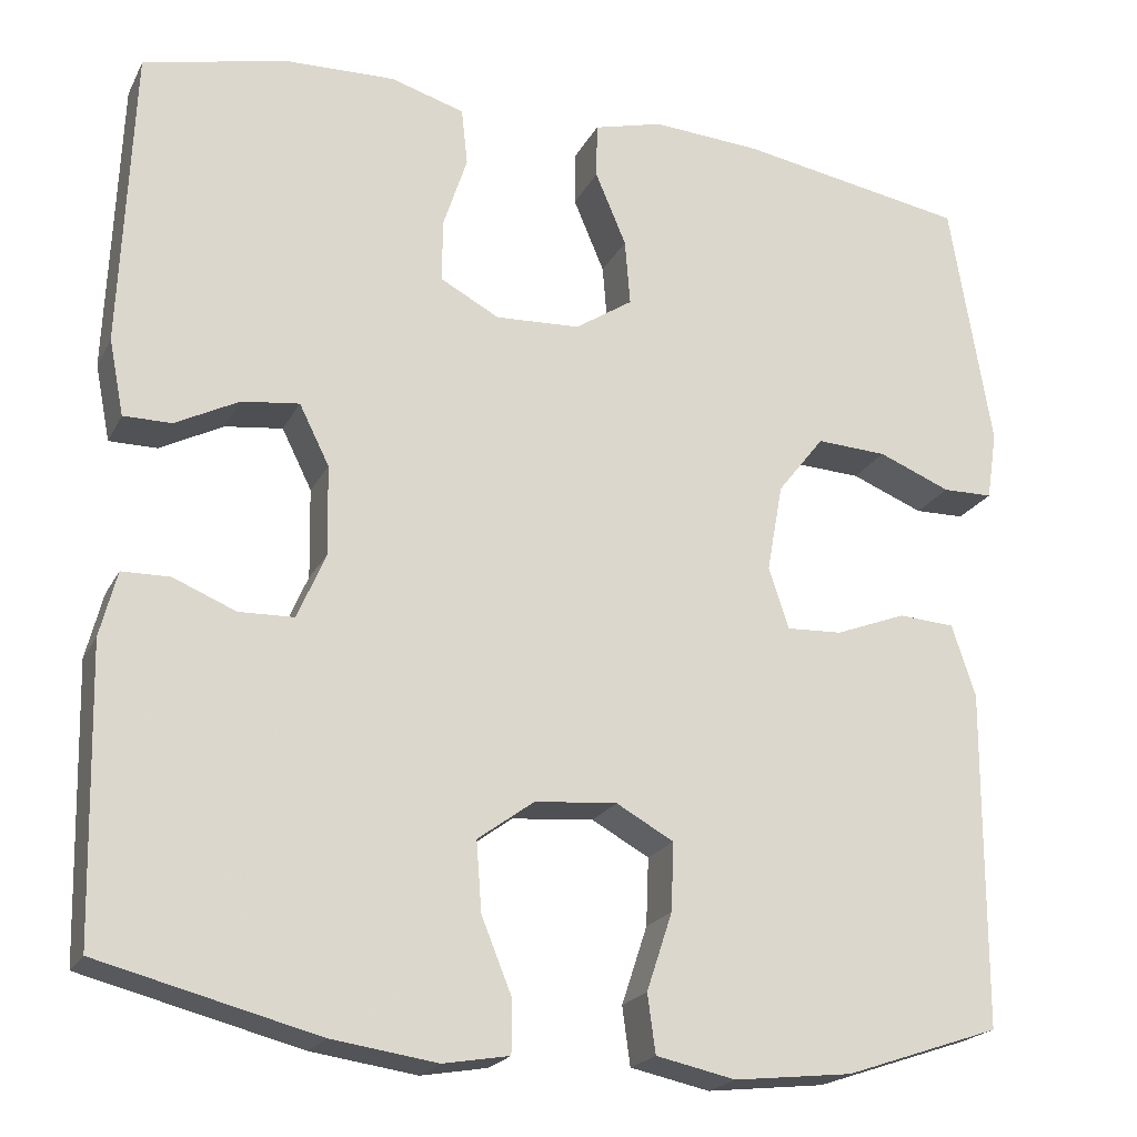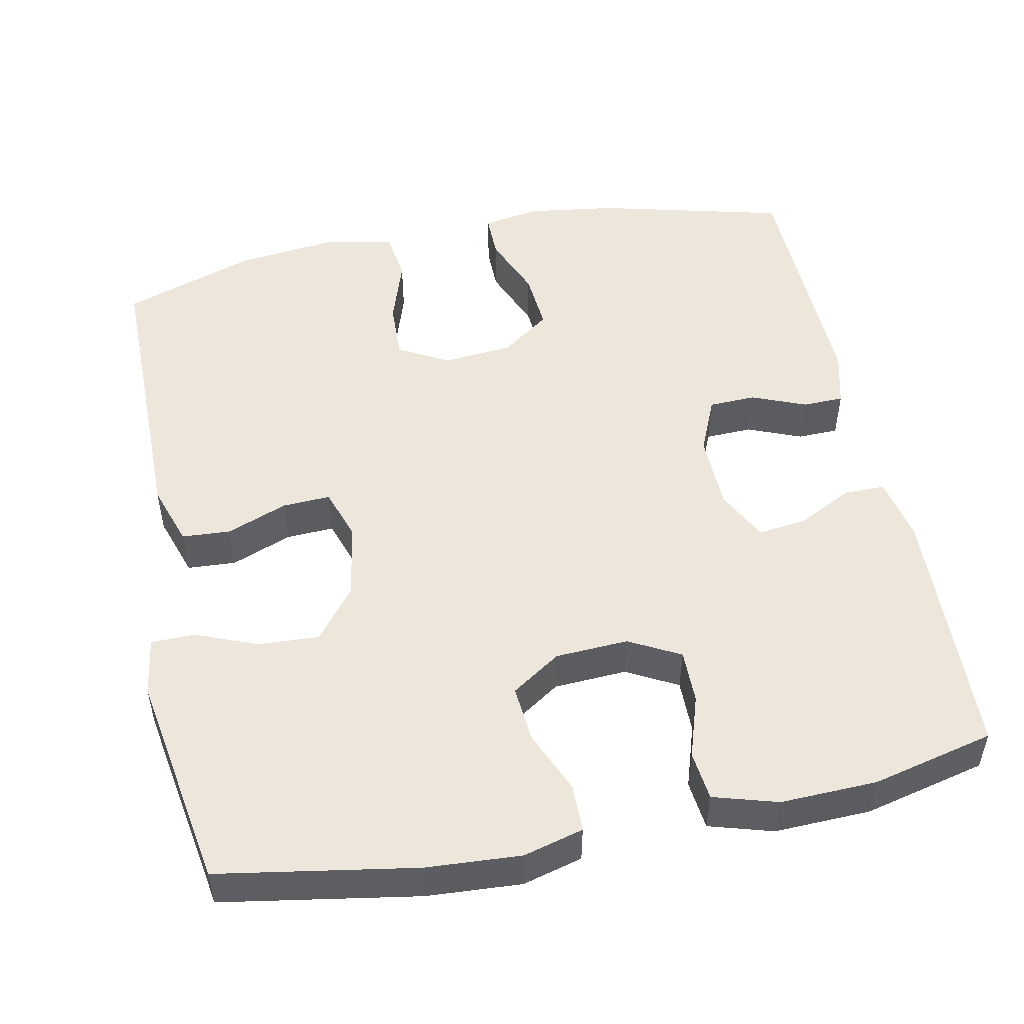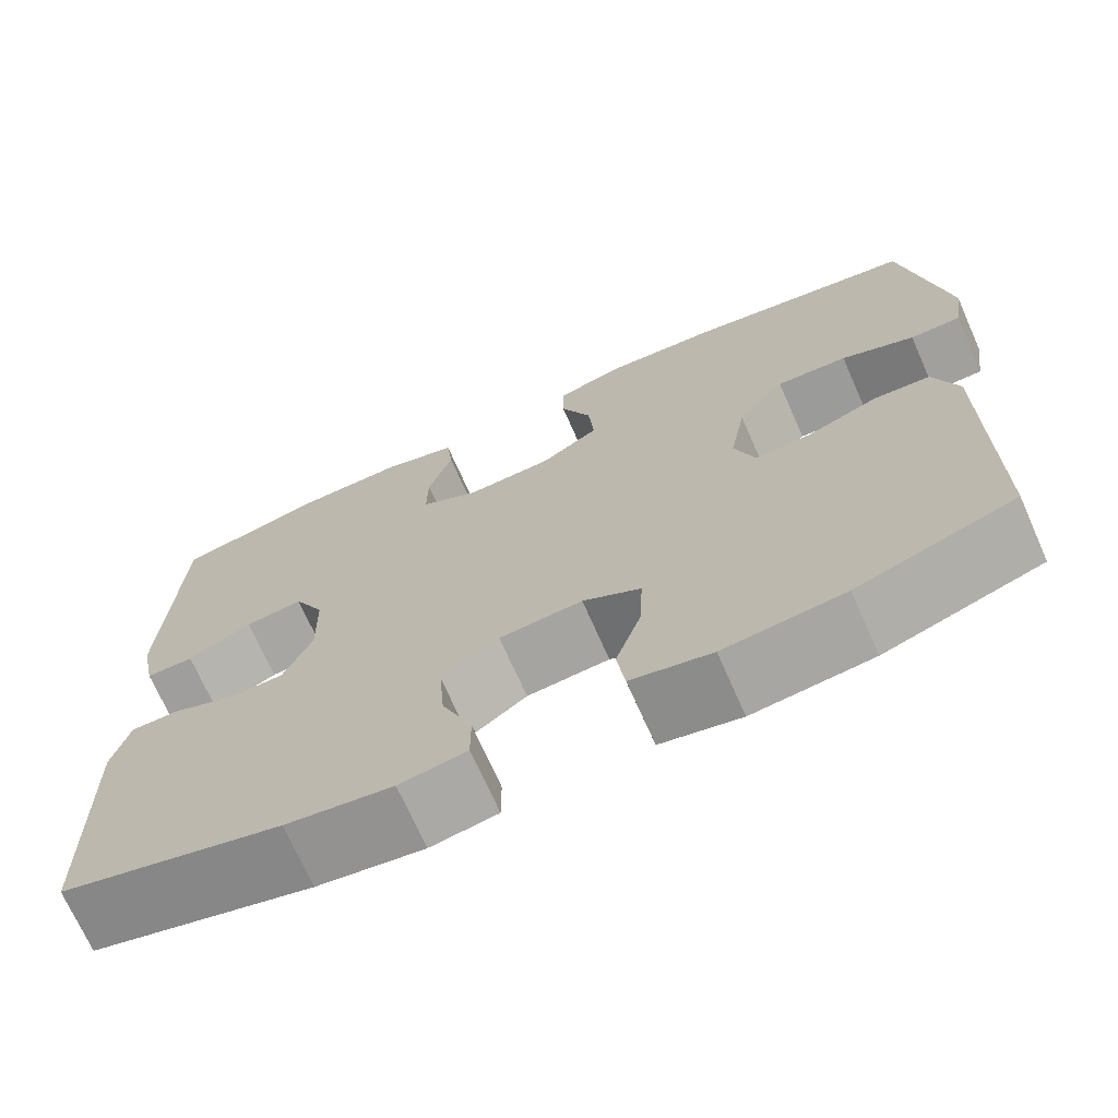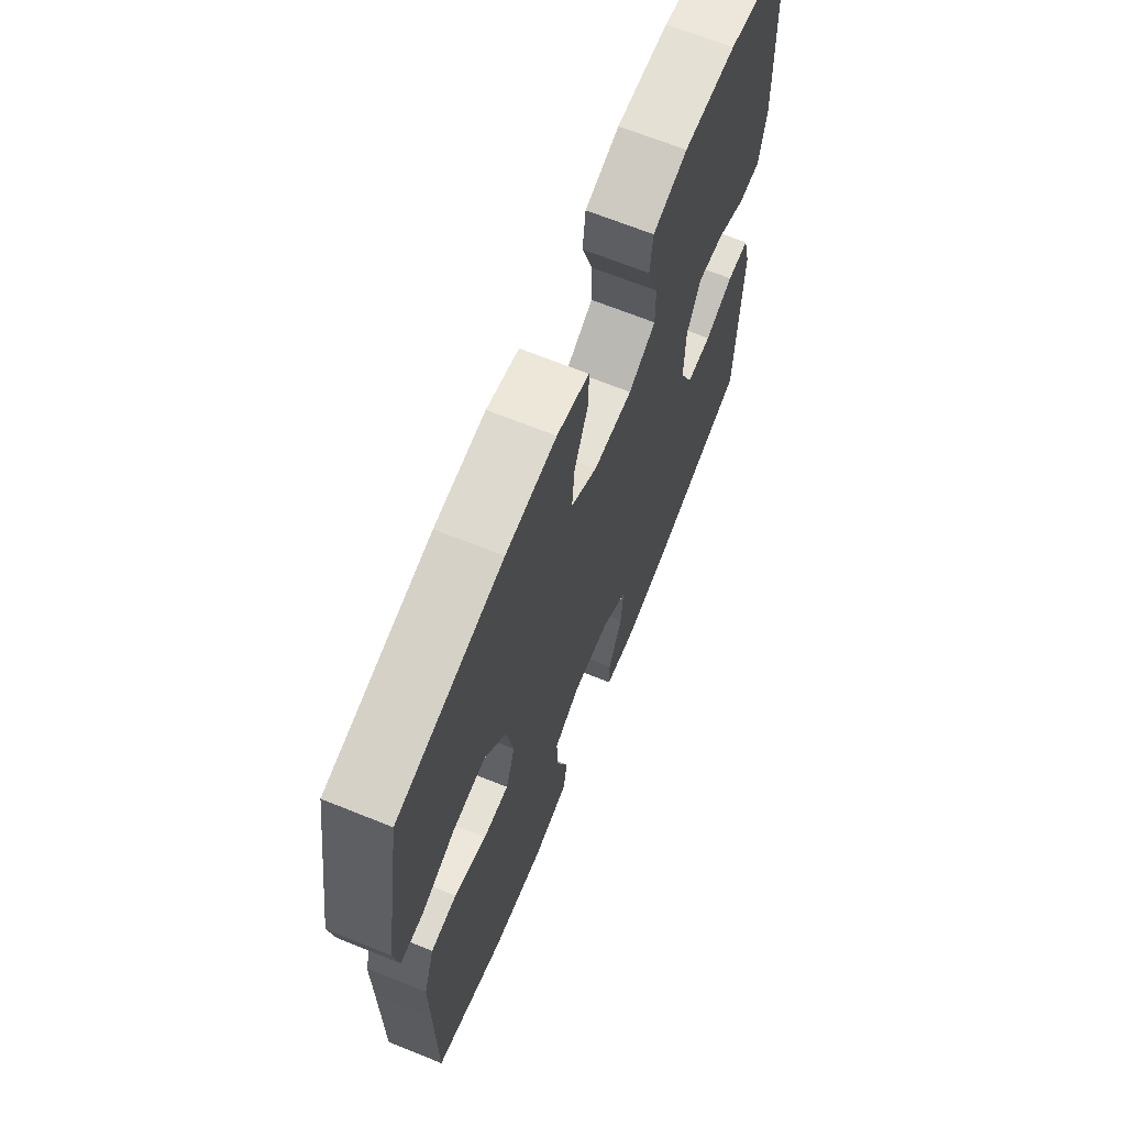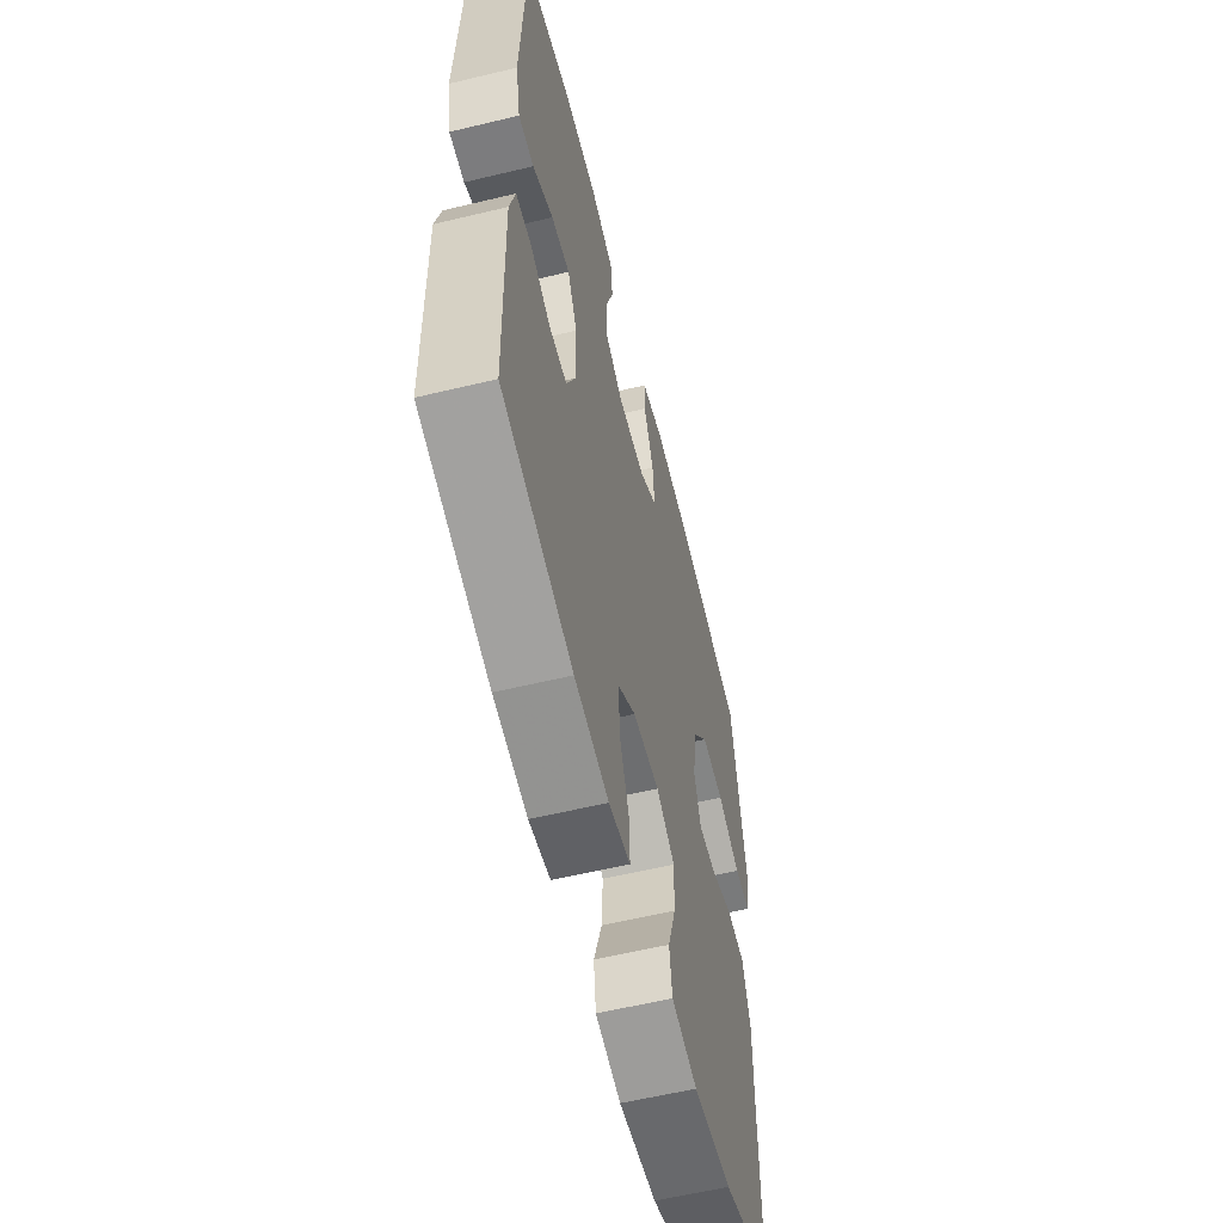
<metadata>
{"format":"obj","ext":"obj","renderer":"f3d","projection":"perspective","resolution":1024,"background":"white","views":[{"elev":-21.1,"azim":159.1,"up":"+Z"},{"elev":50.5,"azim":-11.6,"up":"+Y"},{"elev":-71.1,"azim":-156.1,"up":"+Z"},{"elev":67.7,"azim":-68.0,"up":"+Z"},{"elev":-58.9,"azim":103.9,"up":"+Z"}]}
</metadata>
<code>
v -0.5 0.07 -0.5
v -0.501 0.07 -0.244
v -0.502 0.07 -0.116
v -0.475 0.07 -0.034
v -0.411 0.07 -0.03
v -0.331 0.07 -0.061
v -0.268 0.07 -0.064
v -0.245 0.07 0.005
v -0.263 0.07 0.105
v -0.316 0.07 0.173
v -0.396 0.07 0.169
v -0.478 0.07 0.136
v -0.535 0.07 0.137
v -0.547 0.07 0.215
v -0.5 0.07 0.5
v -0.242 0.07 0.544
v -0.118 0.07 0.552
v -0.039 0.07 0.531
v -0.038 0.07 0.468
v -0.073 0.07 0.385
v -0.079 0.07 0.31
v -0.014 0.07 0.267
v 0.082 0.07 0.262
v 0.149 0.07 0.298
v 0.148 0.07 0.369
v 0.121 0.07 0.452
v 0.128 0.07 0.517
v 0.212 0.07 0.542
v 0.339 0.07 0.538
v 0.5 0.07 0.5
v 0.514 0.07 0.16
v 0.497 0.07 0.074
v 0.443 0.07 0.074
v 0.371 0.07 0.111
v 0.306 0.07 0.119
v 0.272 0.07 0.051
v 0.27 0.07 -0.051
v 0.302 0.07 -0.125
v 0.364 0.07 -0.127
v 0.435 0.07 -0.098
v 0.489 0.07 -0.099
v 0.508 0.07 -0.173
v 0.5 0.07 -0.5
v 0.253 0.07 -0.563
v 0.134 0.07 -0.58
v 0.059 0.07 -0.567
v 0.059 0.07 -0.507
v 0.093 0.07 -0.423
v 0.099 0.07 -0.344
v 0.035 0.07 -0.297
v -0.058 0.07 -0.289
v -0.123 0.07 -0.325
v -0.12 0.07 -0.402
v -0.091 0.07 -0.49
v -0.1 0.07 -0.556
v -0.19 0.07 -0.575
v -0.324 0.07 -0.56
v -0.5 0 -0.5
v -0.501 0 -0.244
v -0.502 0 -0.116
v -0.475 0 -0.034
v -0.411 0 -0.03
v -0.331 0 -0.061
v -0.268 0 -0.064
v -0.245 0 0.005
v -0.263 0 0.105
v -0.316 0 0.173
v -0.396 0 0.169
v -0.478 0 0.136
v -0.535 0 0.137
v -0.547 0 0.215
v -0.5 0 0.5
v -0.242 0 0.544
v -0.118 0 0.552
v -0.039 0 0.531
v -0.038 0 0.468
v -0.073 0 0.385
v -0.079 0 0.31
v -0.014 0 0.267
v 0.082 0 0.262
v 0.149 0 0.298
v 0.148 0 0.369
v 0.121 0 0.452
v 0.128 0 0.517
v 0.212 0 0.542
v 0.339 0 0.538
v 0.5 0 0.5
v 0.514 0 0.16
v 0.497 0 0.074
v 0.443 0 0.074
v 0.371 0 0.111
v 0.306 0 0.119
v 0.272 0 0.051
v 0.27 0 -0.051
v 0.302 0 -0.125
v 0.364 0 -0.127
v 0.435 0 -0.098
v 0.489 0 -0.099
v 0.508 0 -0.173
v 0.5 0 -0.5
v 0.253 0 -0.563
v 0.134 0 -0.58
v 0.059 0 -0.567
v 0.059 0 -0.507
v 0.093 0 -0.423
v 0.099 0 -0.344
v 0.035 0 -0.297
v -0.058 0 -0.289
v -0.123 0 -0.325
v -0.12 0 -0.402
v -0.091 0 -0.49
v -0.1 0 -0.556
v -0.19 0 -0.575
v -0.324 0 -0.56
f 57 1 2
f 56 57 2
f 55 56 2
f 54 55 2
f 53 54 2
f 4 5 6
f 3 4 6
f 2 3 6
f 53 2 6
f 52 53 6
f 51 52 6 7
f 50 51 7 8
f 49 50 8 9
f 46 47 48
f 45 46 48
f 44 45 48
f 43 44 48
f 42 43 48
f 41 42 48
f 40 41 48
f 39 40 48
f 38 39 48 49
f 49 9 10
f 38 49 10
f 37 38 10
f 32 33 34
f 31 32 34
f 30 31 34
f 29 30 34
f 28 29 34
f 27 28 34
f 26 27 34
f 25 26 34
f 24 25 34 35
f 23 24 35 36
f 18 19 20
f 17 18 20
f 16 17 20
f 15 16 20
f 14 15 20
f 13 14 20
f 12 13 20
f 11 12 20
f 10 11 20 21
f 36 37 10
f 23 36 10
f 22 23 10
f 10 21 22
f 59 58 114
f 59 114 113
f 59 113 112
f 59 112 111
f 59 111 110
f 63 62 61
f 63 61 60
f 63 60 59
f 63 59 110
f 63 110 109
f 64 63 109 108
f 65 64 108 107
f 66 65 107 106
f 105 104 103
f 105 103 102
f 105 102 101
f 105 101 100
f 105 100 99
f 105 99 98
f 105 98 97
f 105 97 96
f 106 105 96 95
f 67 66 106
f 67 106 95
f 67 95 94
f 91 90 89
f 91 89 88
f 91 88 87
f 91 87 86
f 91 86 85
f 91 85 84
f 91 84 83
f 91 83 82
f 92 91 82 81
f 93 92 81 80
f 77 76 75
f 77 75 74
f 77 74 73
f 77 73 72
f 77 72 71
f 77 71 70
f 77 70 69
f 77 69 68
f 78 77 68 67
f 67 94 93
f 67 93 80
f 67 80 79
f 79 78 67
f 1 58 59 2
f 2 59 60 3
f 3 60 61 4
f 4 61 62 5
f 5 62 63 6
f 6 63 64 7
f 7 64 65 8
f 8 65 66 9
f 9 66 67 10
f 10 67 68 11
f 11 68 69 12
f 12 69 70 13
f 13 70 71 14
f 14 71 72 15
f 15 72 73 16
f 16 73 74 17
f 17 74 75 18
f 18 75 76 19
f 19 76 77 20
f 20 77 78 21
f 21 78 79 22
f 22 79 80 23
f 23 80 81 24
f 24 81 82 25
f 25 82 83 26
f 26 83 84 27
f 27 84 85 28
f 28 85 86 29
f 29 86 87 30
f 30 87 88 31
f 31 88 89 32
f 32 89 90 33
f 33 90 91 34
f 34 91 92 35
f 35 92 93 36
f 36 93 94 37
f 37 94 95 38
f 38 95 96 39
f 39 96 97 40
f 40 97 98 41
f 41 98 99 42
f 42 99 100 43
f 43 100 101 44
f 44 101 102 45
f 45 102 103 46
f 46 103 104 47
f 47 104 105 48
f 48 105 106 49
f 49 106 107 50
f 50 107 108 51
f 51 108 109 52
f 52 109 110 53
f 53 110 111 54
f 54 111 112 55
f 55 112 113 56
f 56 113 114 57
f 57 114 58 1

</code>
